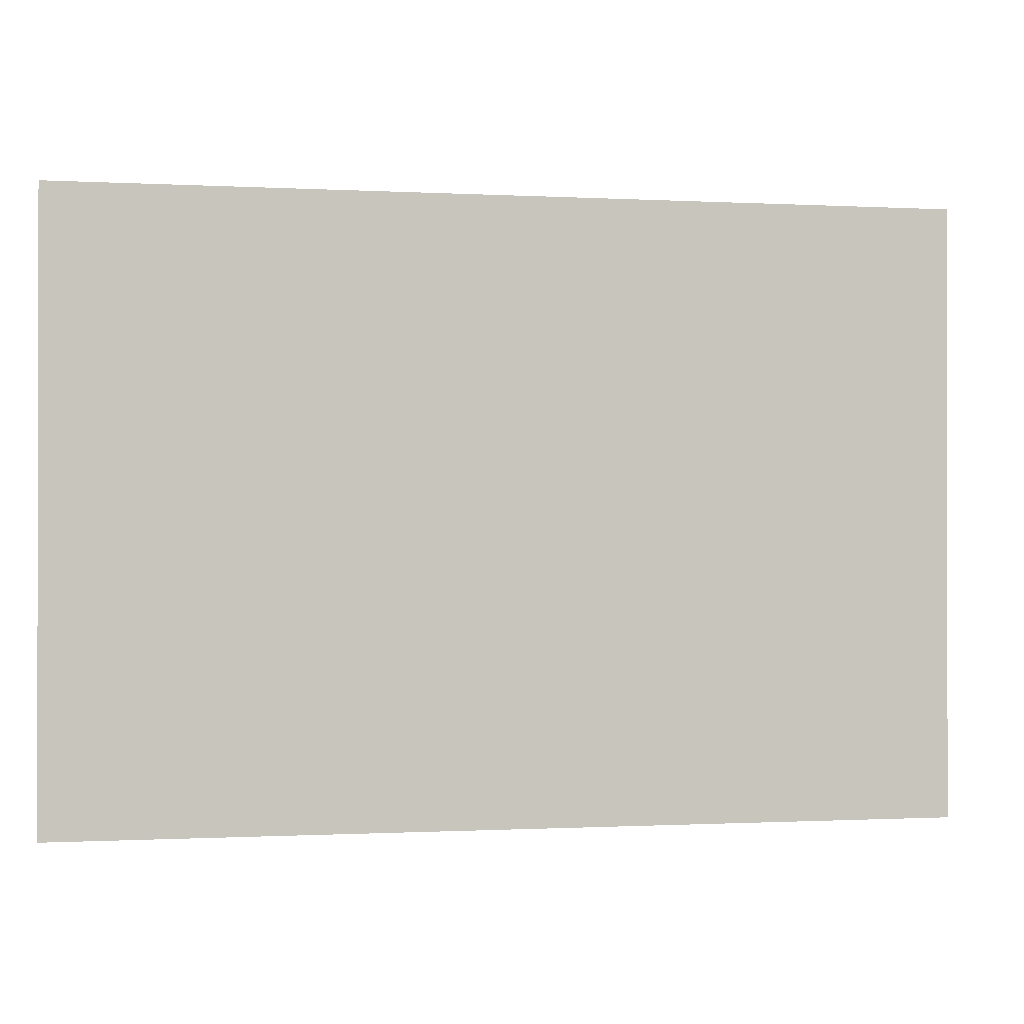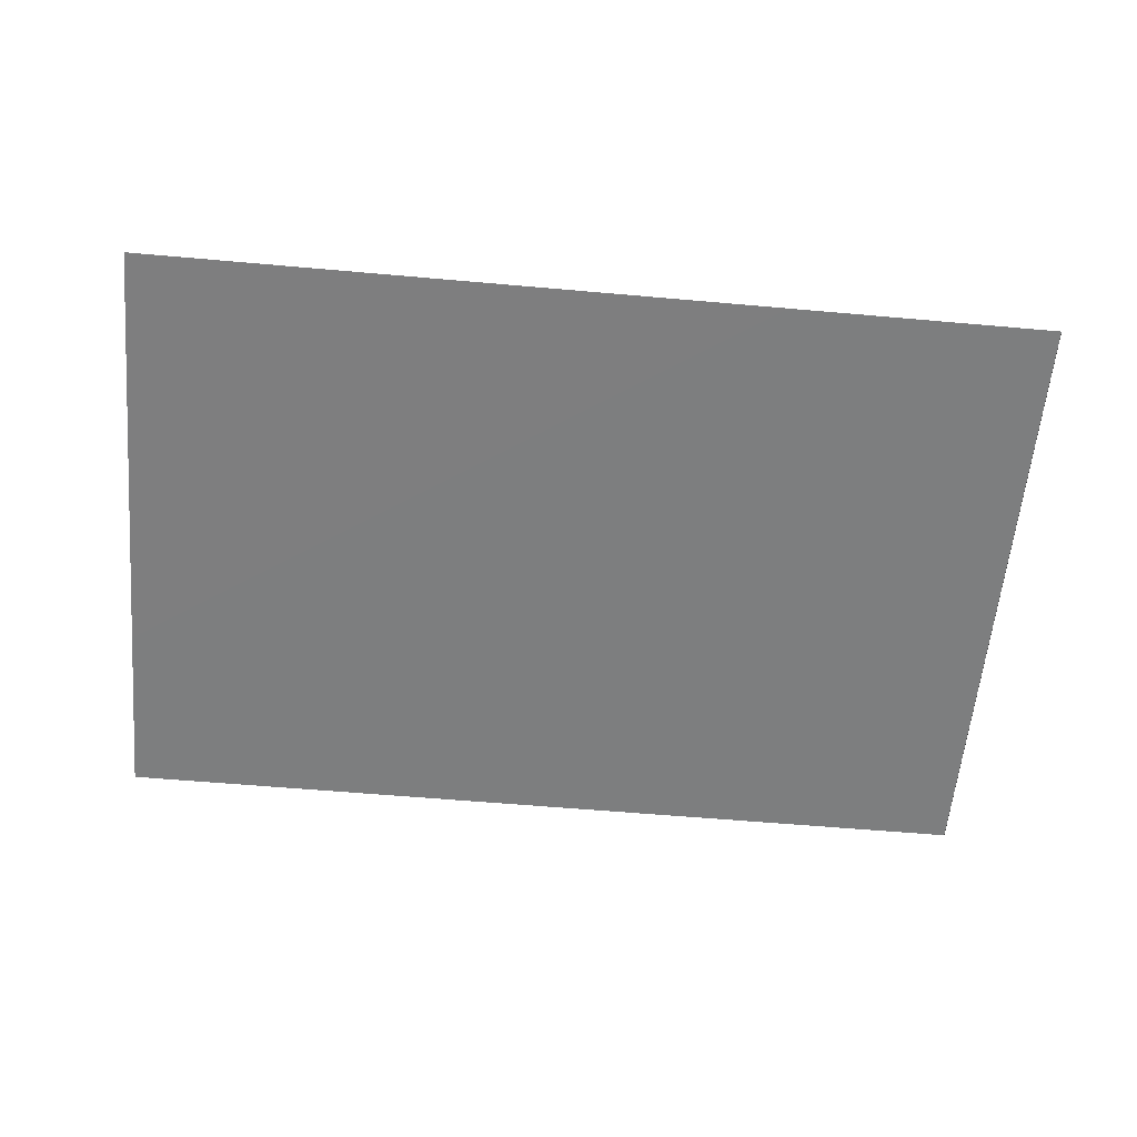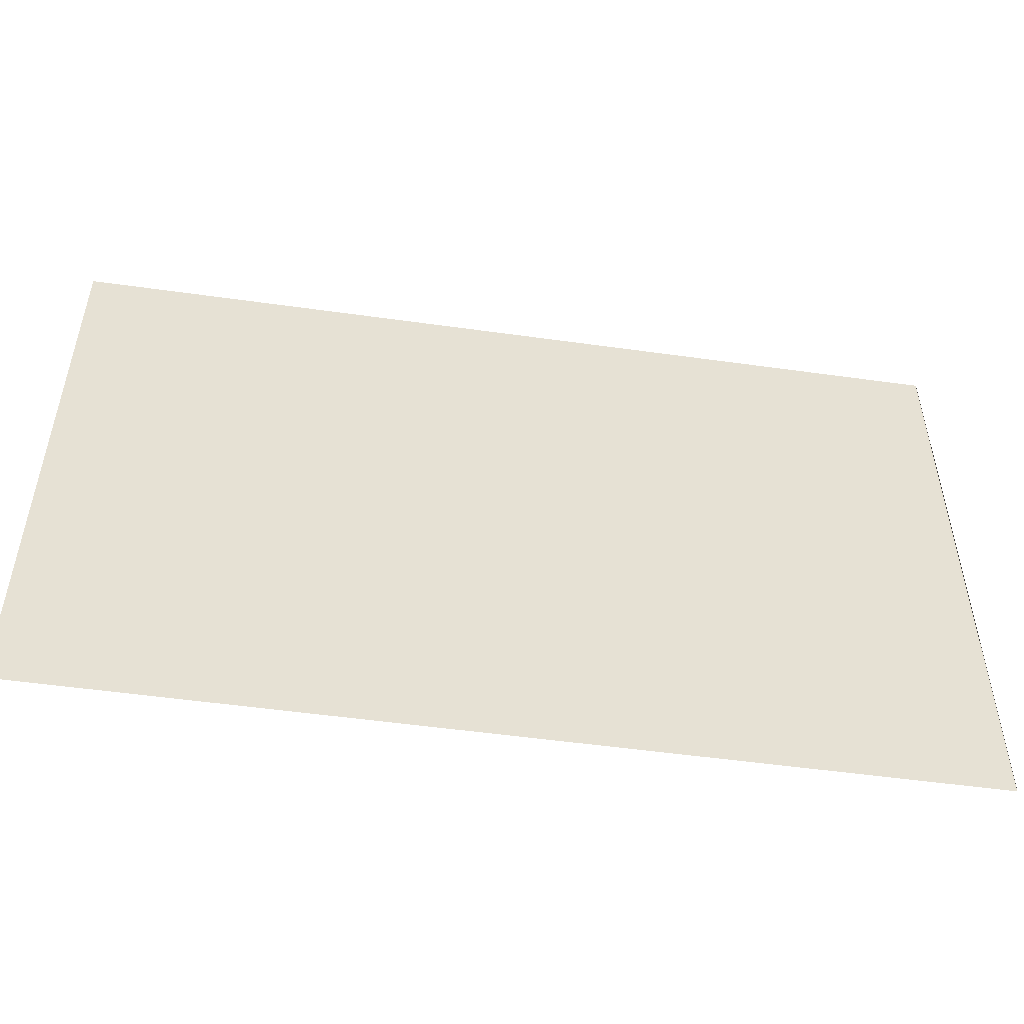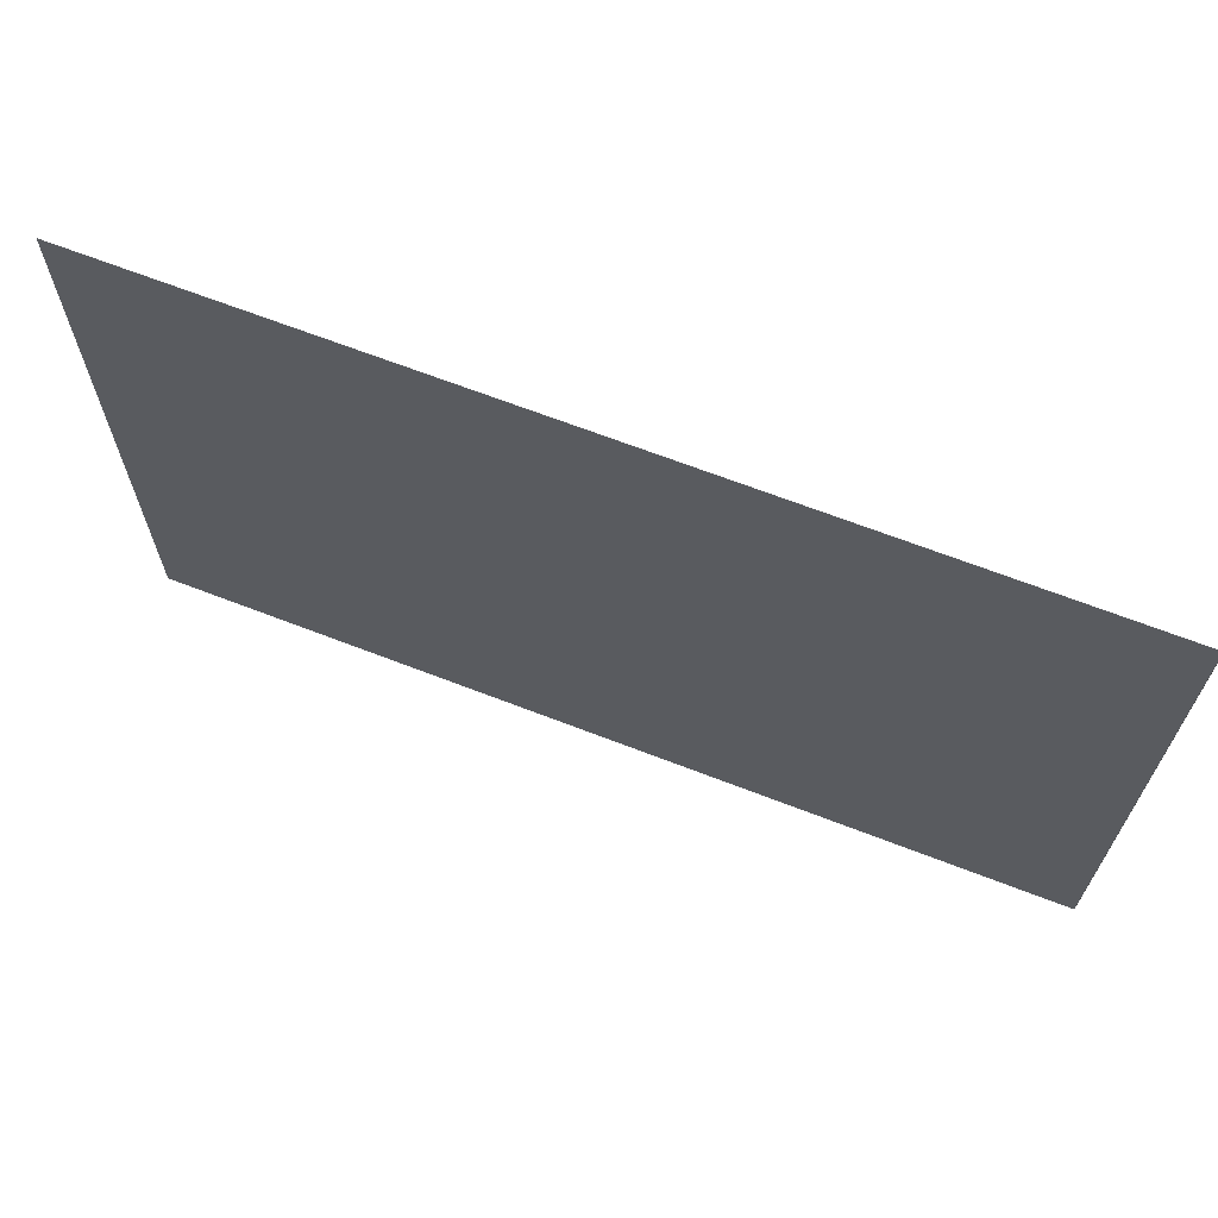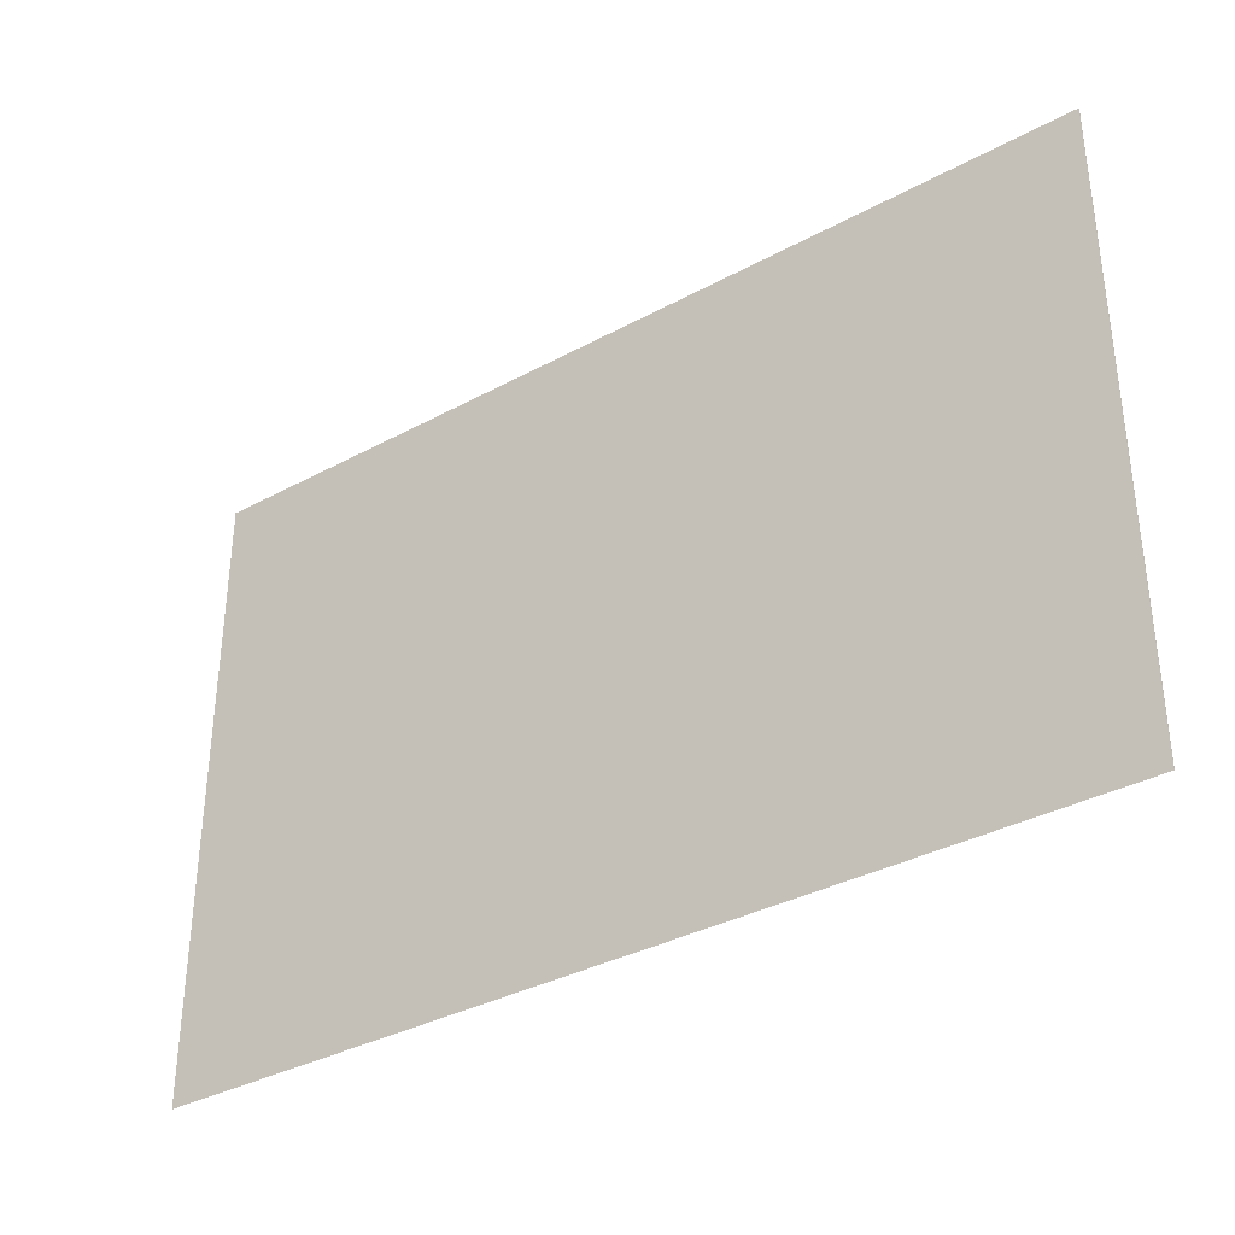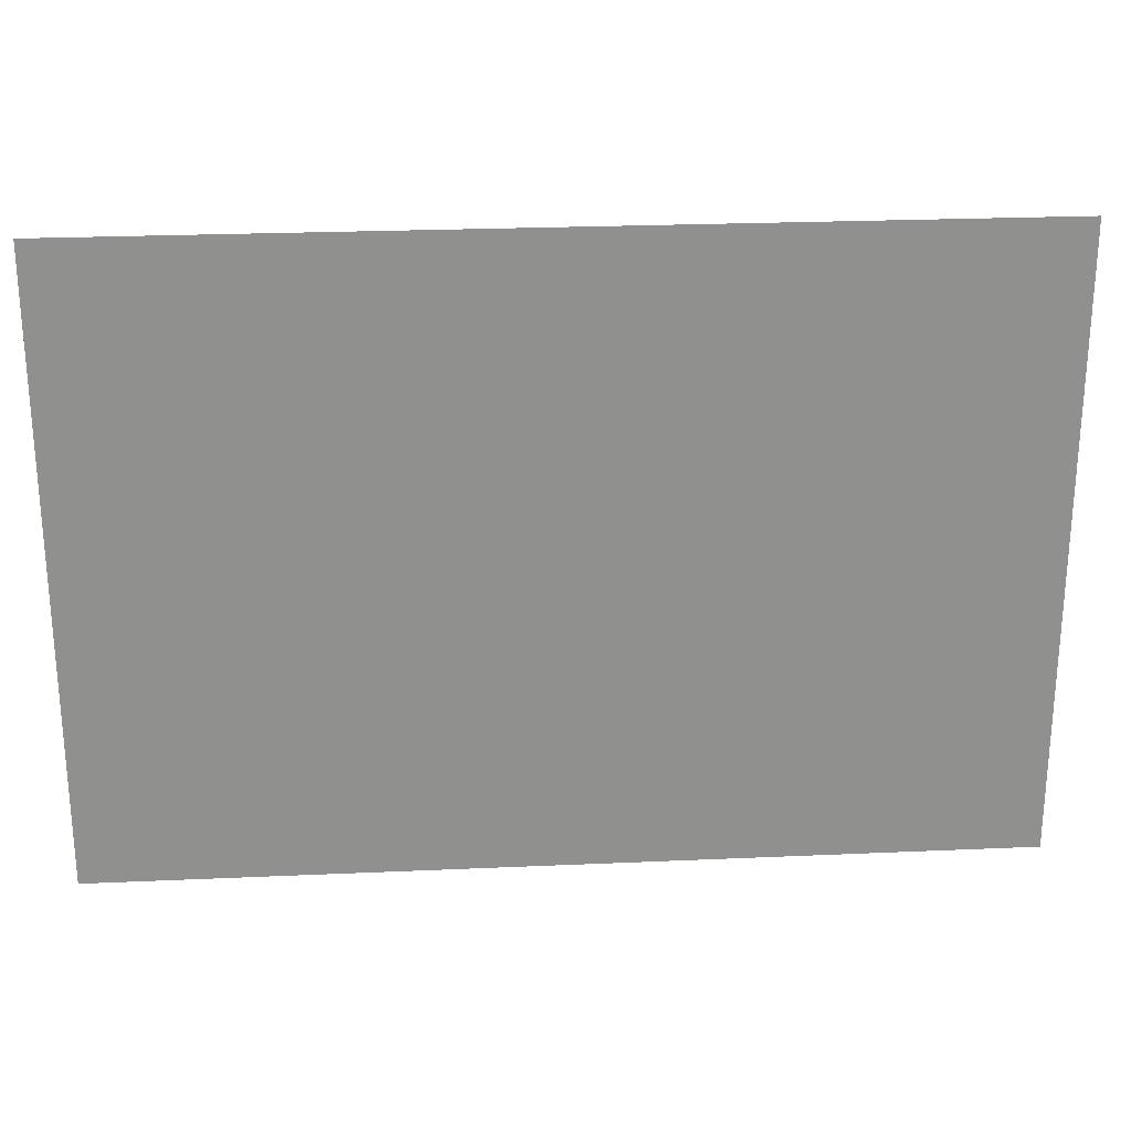
<metadata>
{"format":"obj","ext":"obj","renderer":"f3d","projection":"perspective","resolution":1024,"background":"white","views":[{"elev":-0.6,"azim":-11.6,"up":"+Y"},{"elev":-59.3,"azim":174.8,"up":"+Z"},{"elev":-51.3,"azim":171.3,"up":"+Y"},{"elev":66.9,"azim":-158.7,"up":"+Y"},{"elev":-35.2,"azim":-144.2,"up":"+Y"},{"elev":24.8,"azim":-4.1,"up":"+Y"}]}
</metadata>
<code>
g colapsed_city_ground_01
v 29.37 86.76 -7.971
v 29.37 280.9 -7.971
v 29.37 280.9 -7.721
v 29.37 86.76 -7.721
v 29.37 280.9 -7.721
v 313.1 280.9 -7.721
v 313.1 86.76 -7.971
v 29.37 86.76 -7.721
g colapsed_city_ground_01_0
f 3 2 1
f 4 3 1
f 7 6 5
f 5 8 7

</code>
